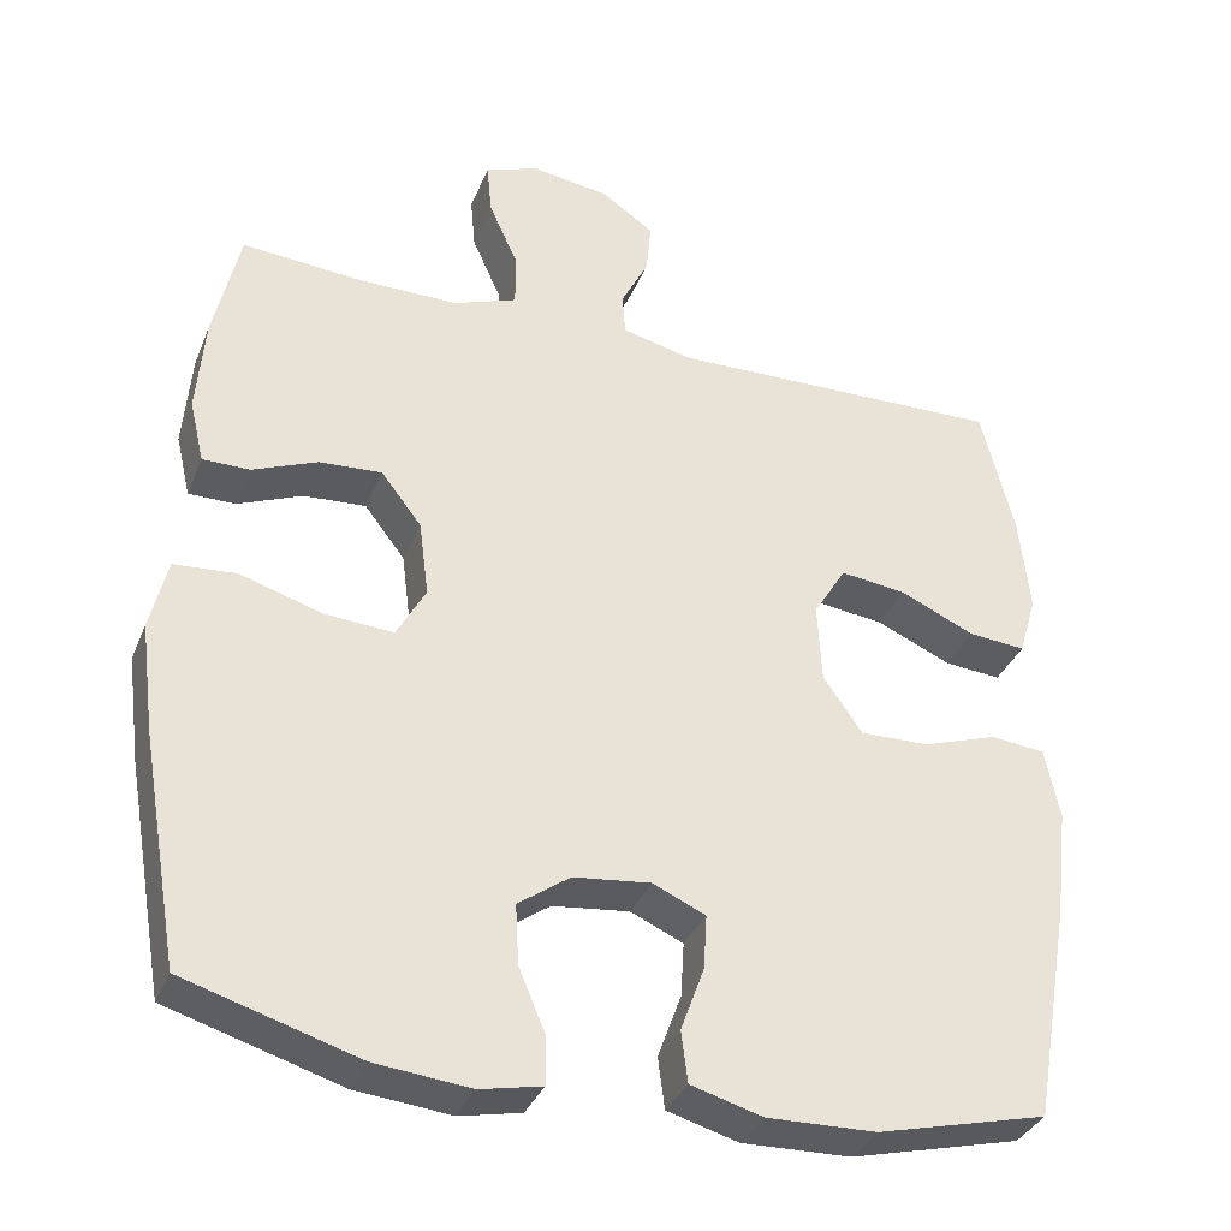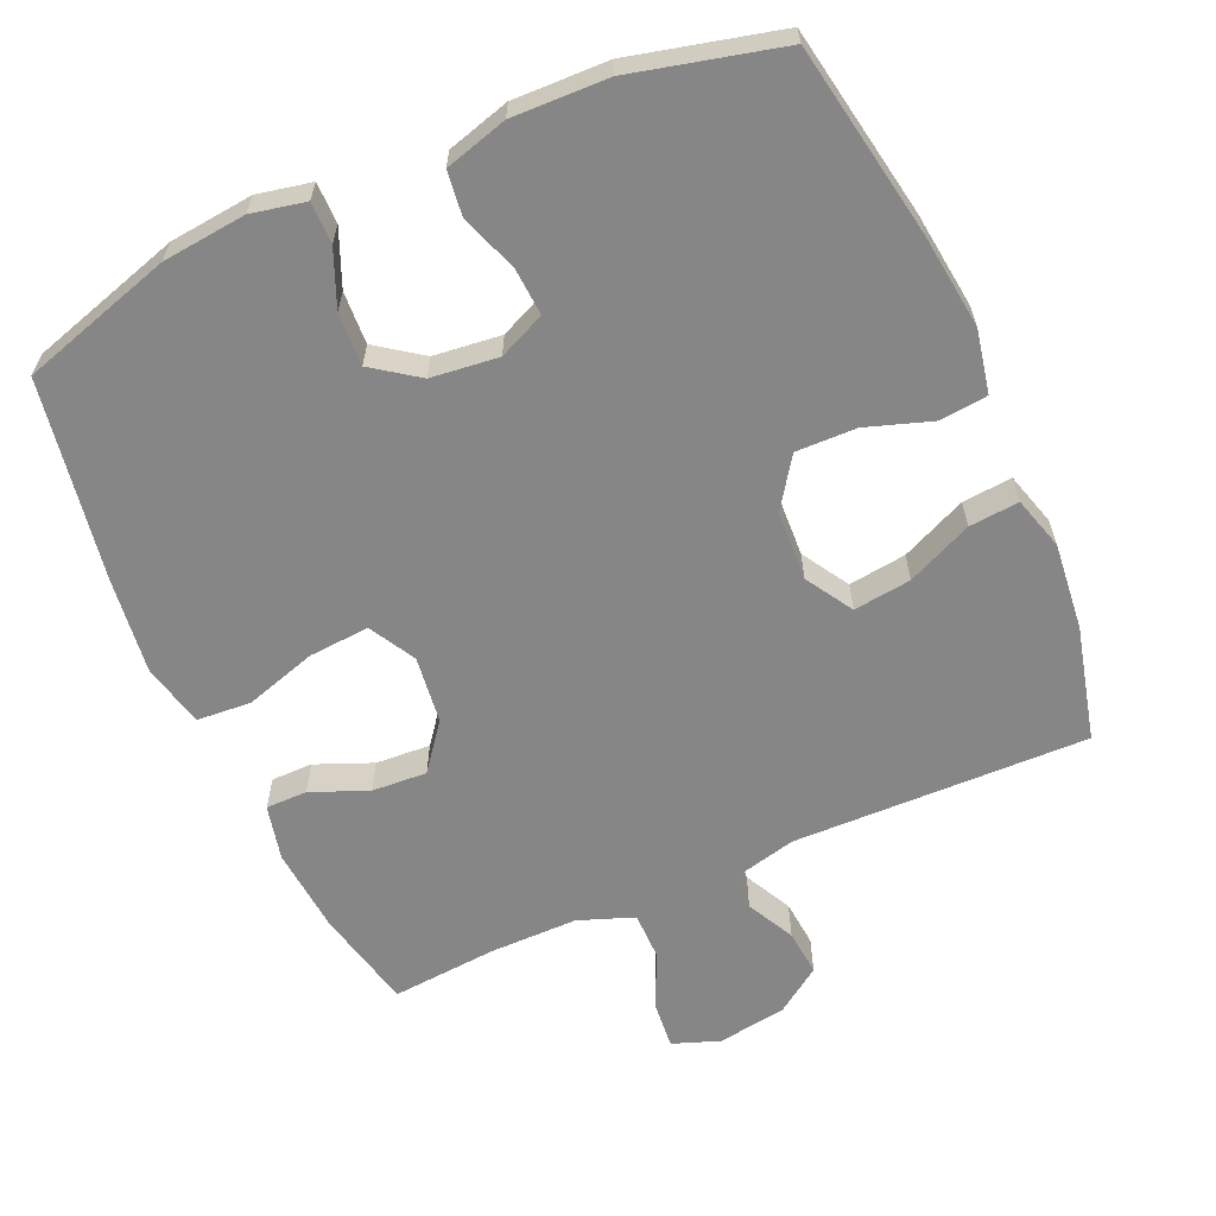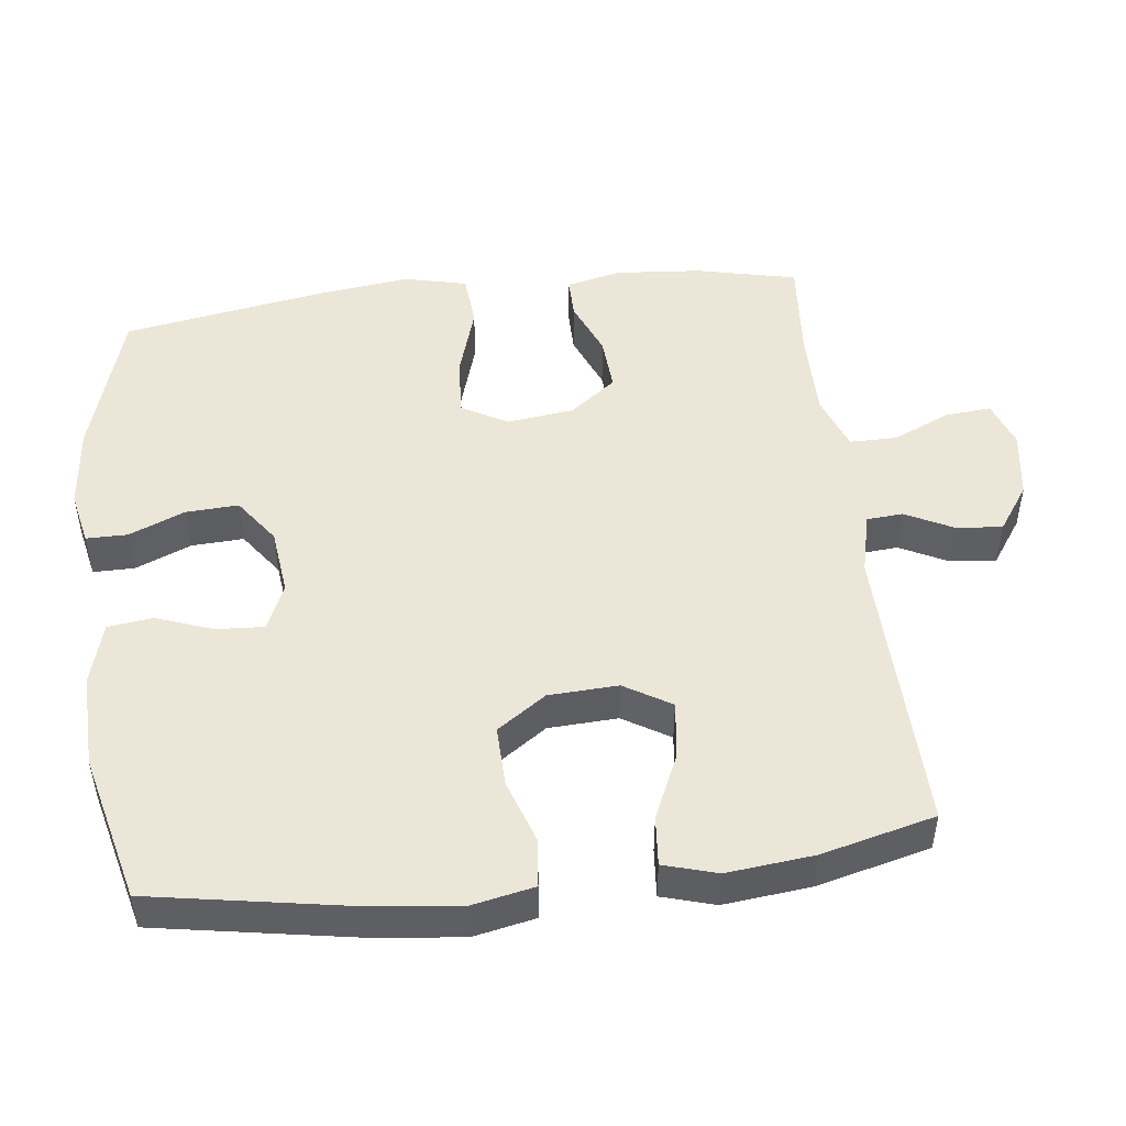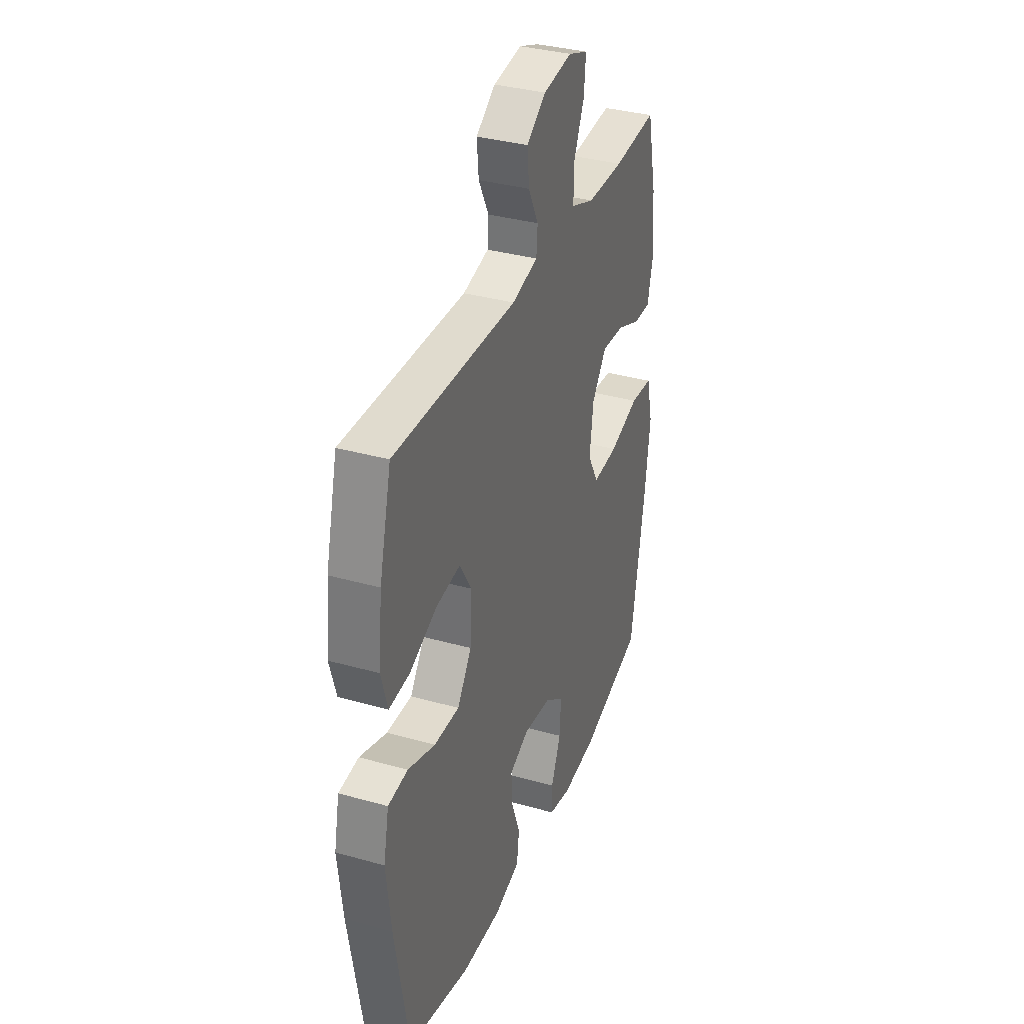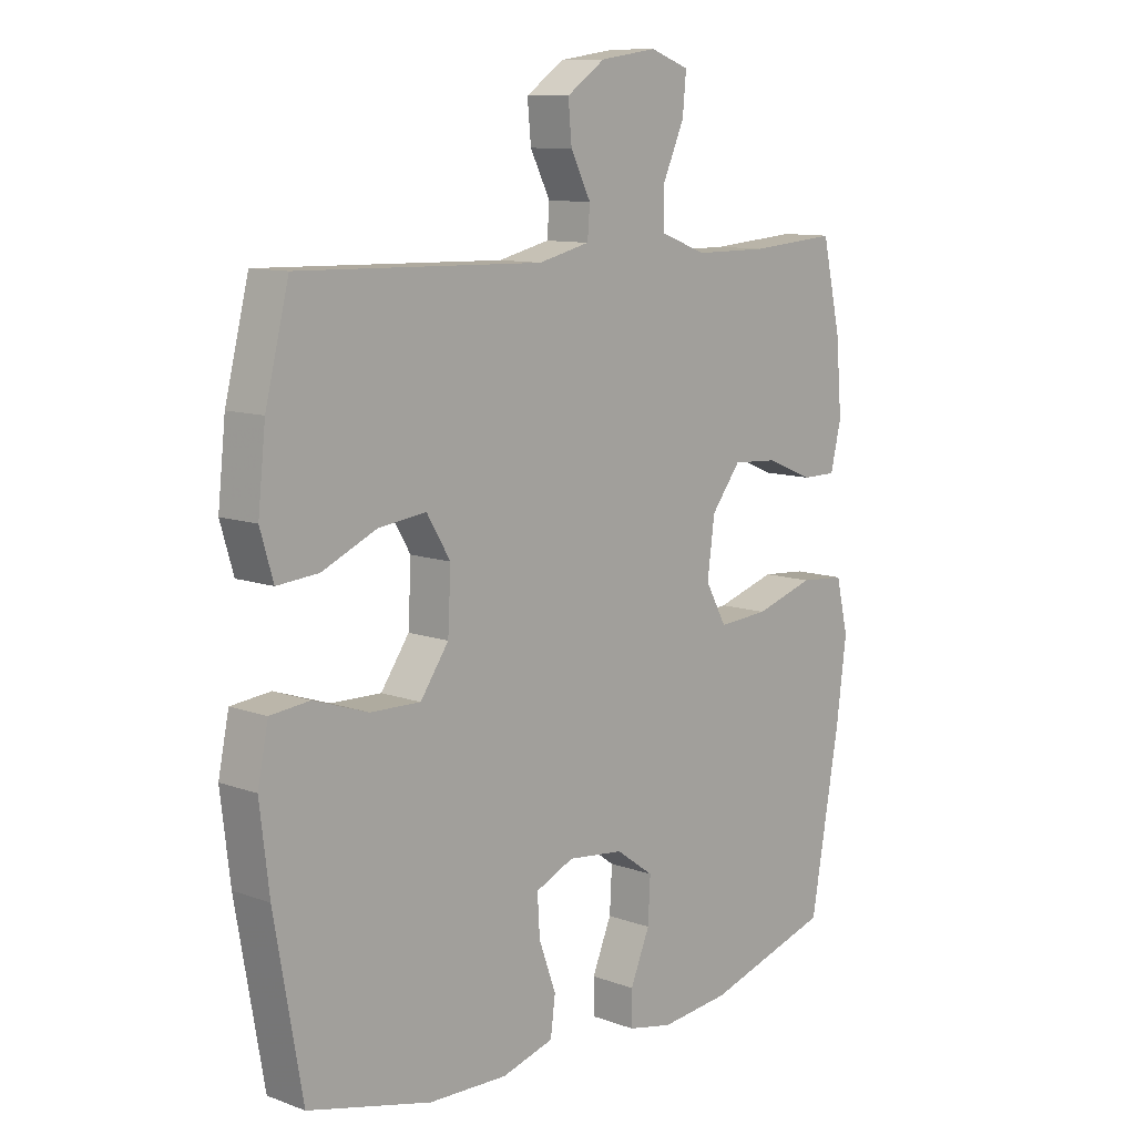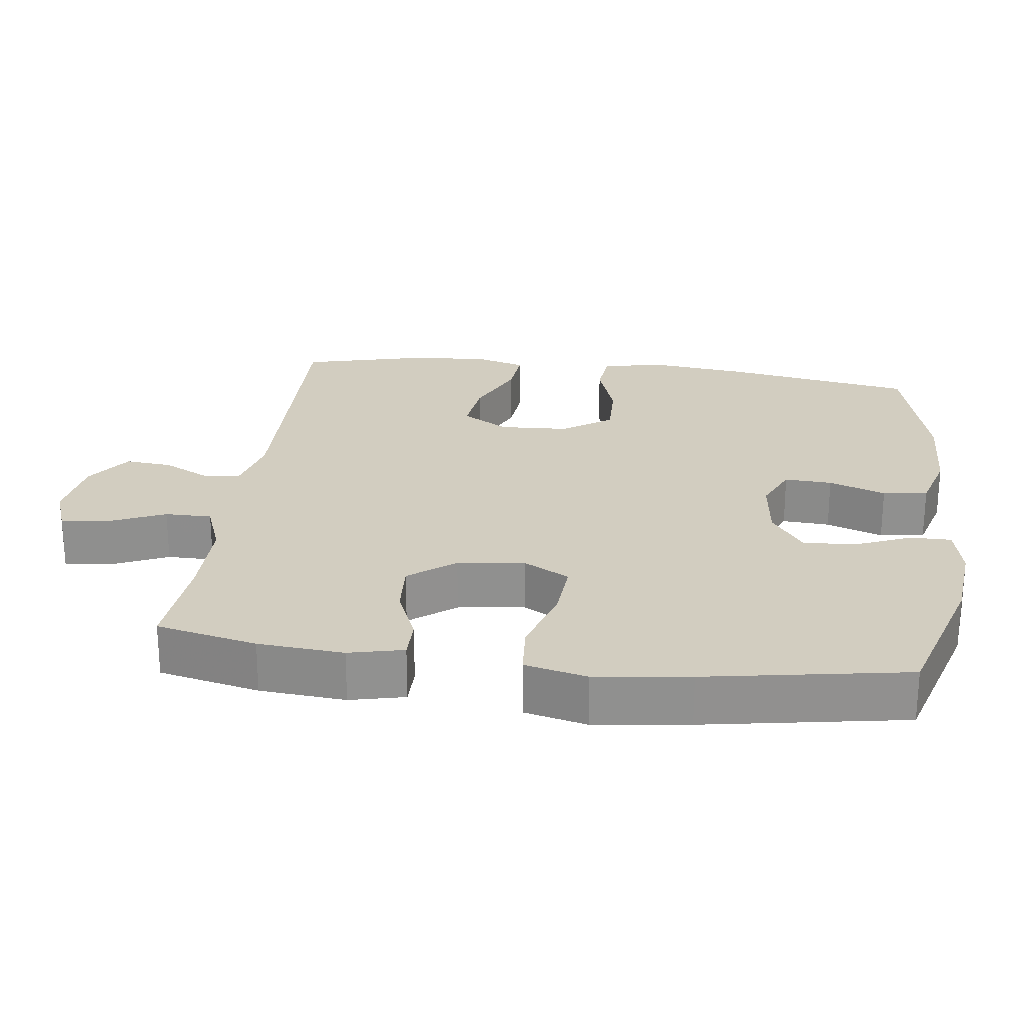
<metadata>
{"format":"obj","ext":"obj","renderer":"f3d","projection":"perspective","resolution":1024,"background":"white","views":[{"elev":-34.9,"azim":159.8,"up":"+Z"},{"elev":-62.1,"azim":-156.0,"up":"+Y"},{"elev":48.8,"azim":-96.8,"up":"+Y"},{"elev":34.9,"azim":-69.4,"up":"+Z"},{"elev":10.4,"azim":-47.4,"up":"+Z"},{"elev":24.5,"azim":97.3,"up":"+Y"}]}
</metadata>
<code>
v -0.5 0.07 0.5
v -0.086 0.07 0.49
v 0.001 0.07 0.511
v 0.005 0.07 0.562
v -0.029 0.07 0.629
v -0.035 0.07 0.694
v 0.03 0.07 0.739
v 0.126 0.07 0.753
v 0.192 0.07 0.729
v 0.186 0.07 0.664
v 0.15 0.07 0.583
v 0.15 0.07 0.517
v 0.228 0.07 0.488
v 0.352 0.07 0.488
v 0.5 0.07 0.5
v 0.532 0.07 0.358
v 0.542 0.07 0.237
v 0.524 0.07 0.16
v 0.466 0.07 0.16
v 0.386 0.07 0.193
v 0.309 0.07 0.198
v 0.259 0.07 0.133
v 0.247 0.07 0.039
v 0.283 0.07 -0.026
v 0.368 0.07 -0.02
v 0.469 0.07 0.011
v 0.545 0.07 0.005
v 0.566 0.07 -0.083
v 0.549 0.07 -0.216
v 0.5 0.07 -0.5
v 0.287 0.07 -0.564
v 0.169 0.07 -0.576
v 0.093 0.07 -0.56
v 0.093 0.07 -0.502
v 0.126 0.07 -0.423
v 0.13 0.07 -0.349
v 0.066 0.07 -0.303
v -0.029 0.07 -0.292
v -0.094 0.07 -0.321
v -0.09 0.07 -0.388
v -0.061 0.07 -0.468
v -0.069 0.07 -0.531
v -0.157 0.07 -0.556
v -0.291 0.07 -0.552
v -0.5 0.07 -0.5
v -0.547 0.07 -0.23
v -0.563 0.07 -0.095
v -0.545 0.07 -0.007
v -0.478 0.07 0
v -0.386 0.07 -0.031
v -0.301 0.07 -0.033
v -0.253 0.07 0.036
v -0.248 0.07 0.134
v -0.288 0.07 0.2
v -0.369 0.07 0.19
v -0.461 0.07 0.149
v -0.531 0.07 0.143
v -0.553 0.07 0.218
v -0.54 0.07 0.34
v -0.5 0 0.5
v -0.086 0 0.49
v 0.001 0 0.511
v 0.005 0 0.562
v -0.029 0 0.629
v -0.035 0 0.694
v 0.03 0 0.739
v 0.126 0 0.753
v 0.192 0 0.729
v 0.186 0 0.664
v 0.15 0 0.583
v 0.15 0 0.517
v 0.228 0 0.488
v 0.352 0 0.488
v 0.5 0 0.5
v 0.532 0 0.358
v 0.542 0 0.237
v 0.524 0 0.16
v 0.466 0 0.16
v 0.386 0 0.193
v 0.309 0 0.198
v 0.259 0 0.133
v 0.247 0 0.039
v 0.283 0 -0.026
v 0.368 0 -0.02
v 0.469 0 0.011
v 0.545 0 0.005
v 0.566 0 -0.083
v 0.549 0 -0.216
v 0.5 0 -0.5
v 0.287 0 -0.564
v 0.169 0 -0.576
v 0.093 0 -0.56
v 0.093 0 -0.502
v 0.126 0 -0.423
v 0.13 0 -0.349
v 0.066 0 -0.303
v -0.029 0 -0.292
v -0.094 0 -0.321
v -0.09 0 -0.388
v -0.061 0 -0.468
v -0.069 0 -0.531
v -0.157 0 -0.556
v -0.291 0 -0.552
v -0.5 0 -0.5
v -0.547 0 -0.23
v -0.563 0 -0.095
v -0.545 0 -0.007
v -0.478 0 0
v -0.386 0 -0.031
v -0.301 0 -0.033
v -0.253 0 0.036
v -0.248 0 0.134
v -0.288 0 0.2
v -0.369 0 0.19
v -0.461 0 0.149
v -0.531 0 0.143
v -0.553 0 0.218
v -0.54 0 0.34
f 58 59 1 2
f 55 56 57 58
f 54 55 58 2
f 53 54 2 3
f 52 53 3
f 47 48 49 50
f 47 50 51
f 46 47 51
f 45 46 51
f 44 45 51 52
f 40 41 42 43
f 39 40 43 44
f 32 33 34 35
f 32 35 36
f 31 32 36
f 30 31 36
f 29 30 36 37
f 25 26 27 28
f 24 25 28 29
f 17 18 19 20
f 17 20 21
f 14 15 16 17
f 13 14 17 21
f 12 13 21 22
f 8 9 10 11
f 8 11 12
f 7 8 12
f 4 5 6 7
f 3 4 7 12
f 39 44 52 3
f 24 29 37 38
f 23 24 38 39
f 22 23 39
f 3 12 22 39
f 61 60 118 117
f 117 116 115 114
f 61 117 114 113
f 62 61 113 112
f 62 112 111
f 109 108 107 106
f 110 109 106
f 110 106 105
f 110 105 104
f 111 110 104 103
f 102 101 100 99
f 103 102 99 98
f 94 93 92 91
f 95 94 91
f 95 91 90
f 95 90 89
f 96 95 89 88
f 87 86 85 84
f 88 87 84 83
f 79 78 77 76
f 80 79 76
f 76 75 74 73
f 80 76 73 72
f 81 80 72 71
f 70 69 68 67
f 71 70 67
f 71 67 66
f 66 65 64 63
f 71 66 63 62
f 62 111 103 98
f 97 96 88 83
f 98 97 83 82
f 98 82 81
f 98 81 71 62
f 1 60 61 2
f 2 61 62 3
f 3 62 63 4
f 4 63 64 5
f 5 64 65 6
f 6 65 66 7
f 7 66 67 8
f 8 67 68 9
f 9 68 69 10
f 10 69 70 11
f 11 70 71 12
f 12 71 72 13
f 13 72 73 14
f 14 73 74 15
f 15 74 75 16
f 16 75 76 17
f 17 76 77 18
f 18 77 78 19
f 19 78 79 20
f 20 79 80 21
f 21 80 81 22
f 22 81 82 23
f 23 82 83 24
f 24 83 84 25
f 25 84 85 26
f 26 85 86 27
f 27 86 87 28
f 28 87 88 29
f 29 88 89 30
f 30 89 90 31
f 31 90 91 32
f 32 91 92 33
f 33 92 93 34
f 34 93 94 35
f 35 94 95 36
f 36 95 96 37
f 37 96 97 38
f 38 97 98 39
f 39 98 99 40
f 40 99 100 41
f 41 100 101 42
f 42 101 102 43
f 43 102 103 44
f 44 103 104 45
f 45 104 105 46
f 46 105 106 47
f 47 106 107 48
f 48 107 108 49
f 49 108 109 50
f 50 109 110 51
f 51 110 111 52
f 52 111 112 53
f 53 112 113 54
f 54 113 114 55
f 55 114 115 56
f 56 115 116 57
f 57 116 117 58
f 58 117 118 59
f 59 118 60 1

</code>
